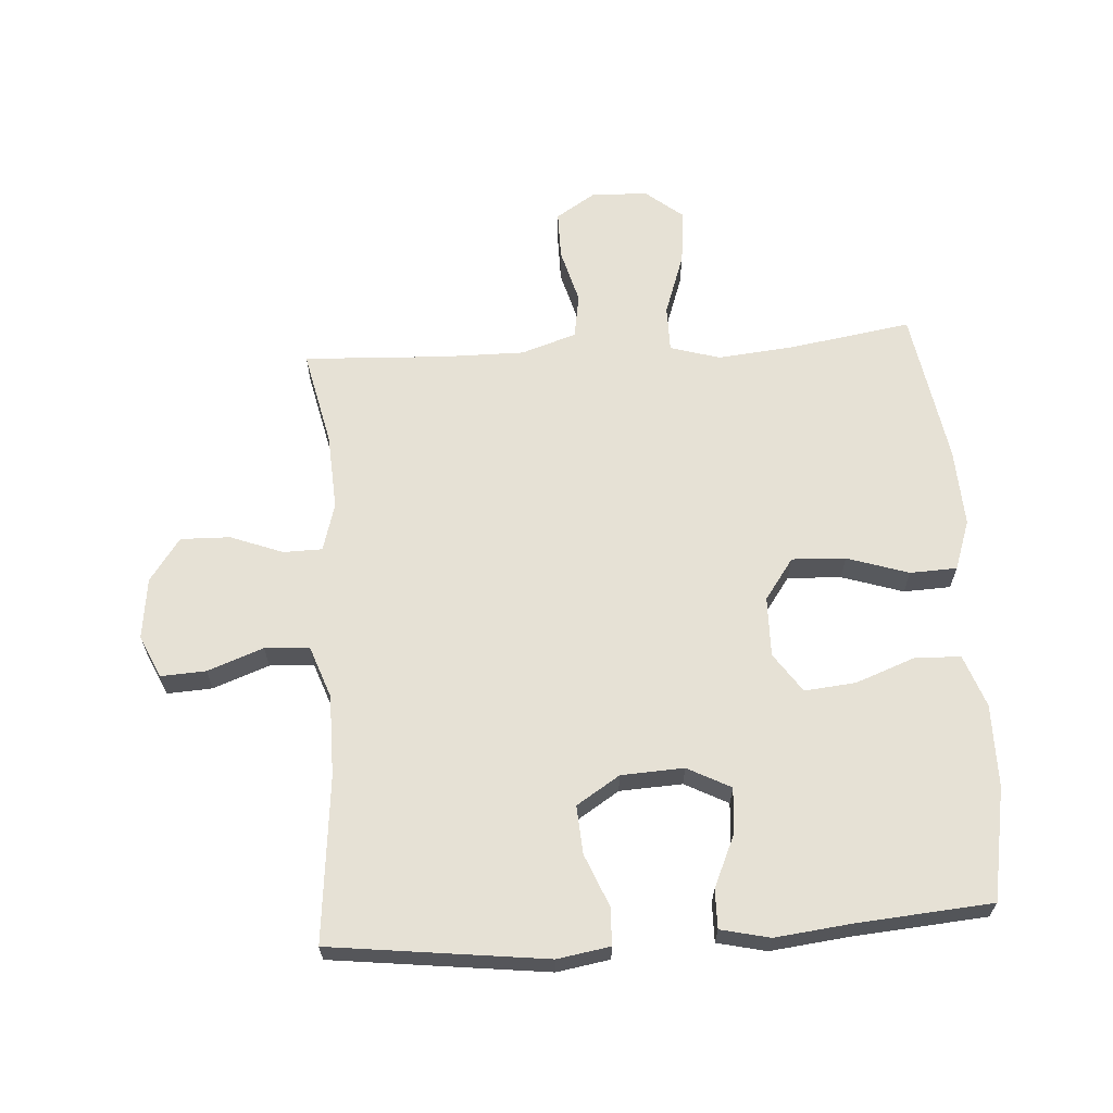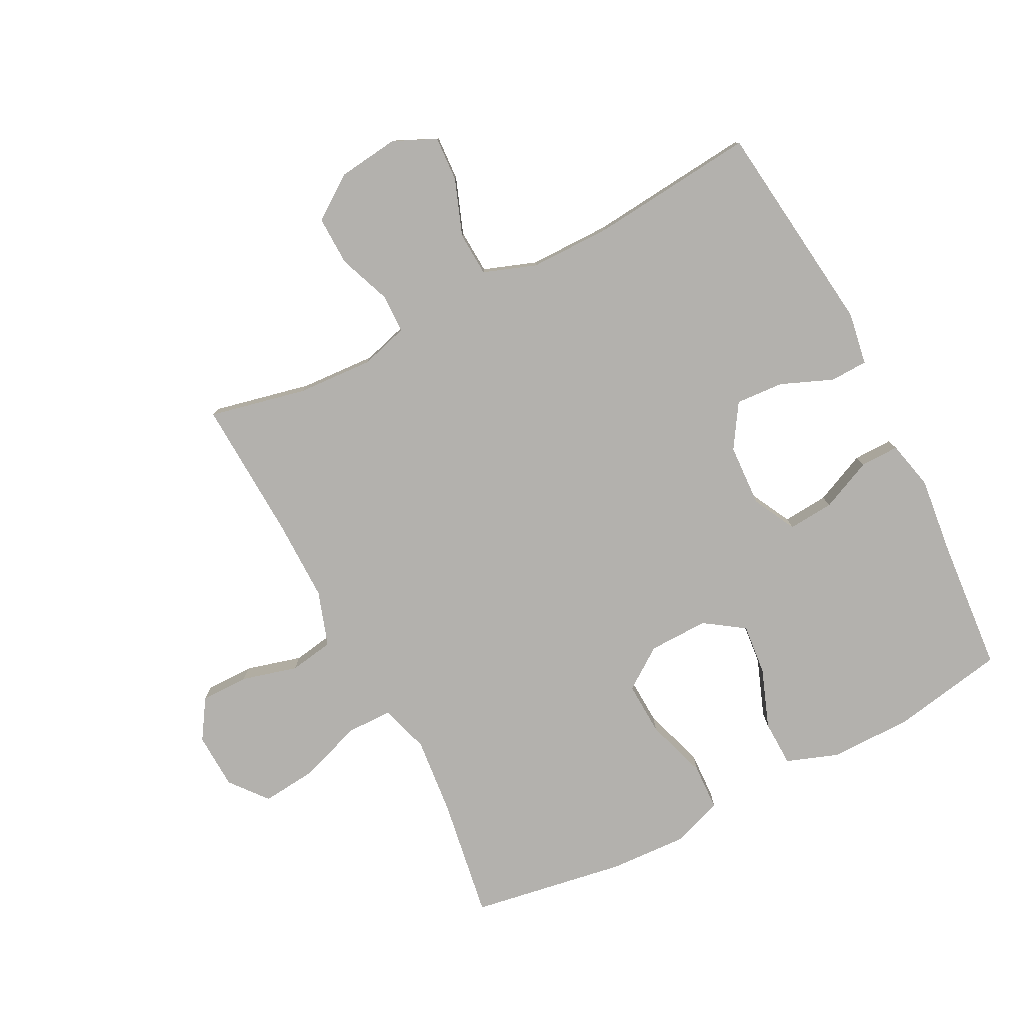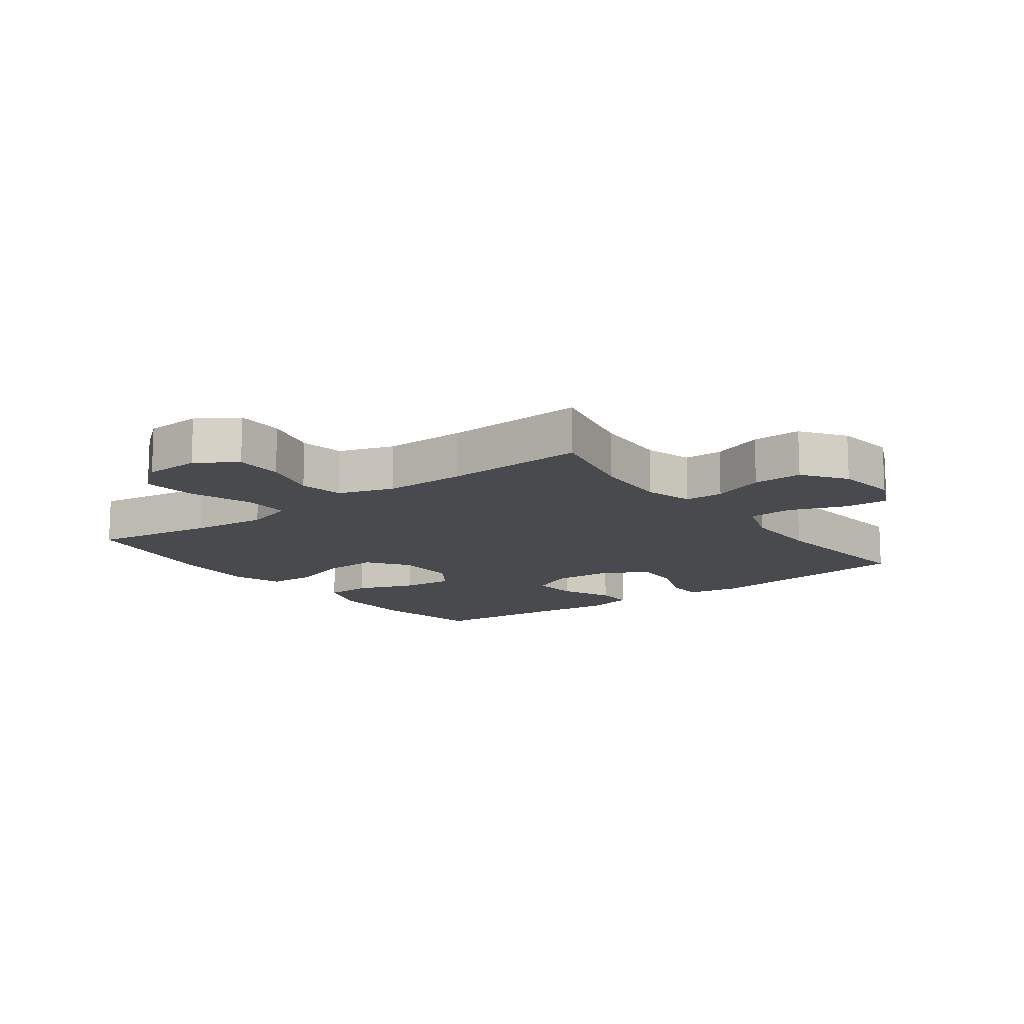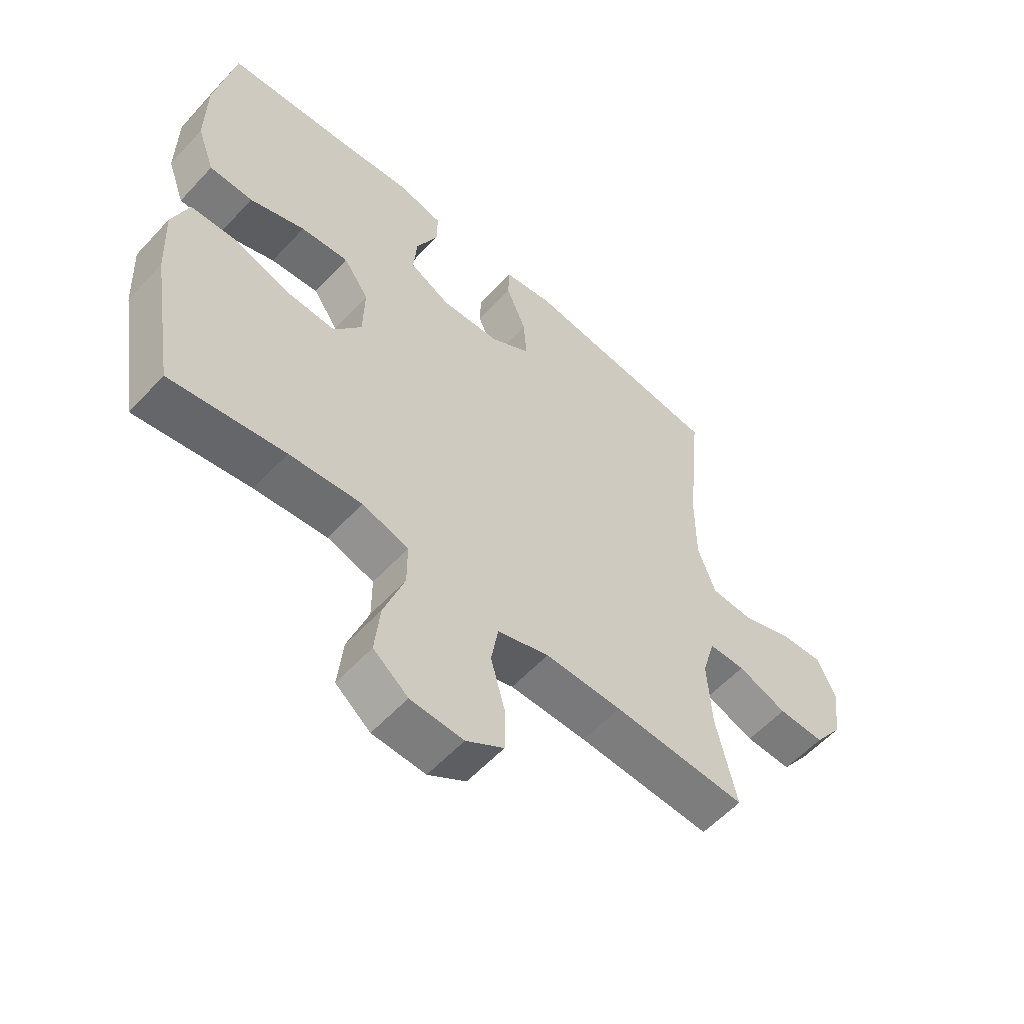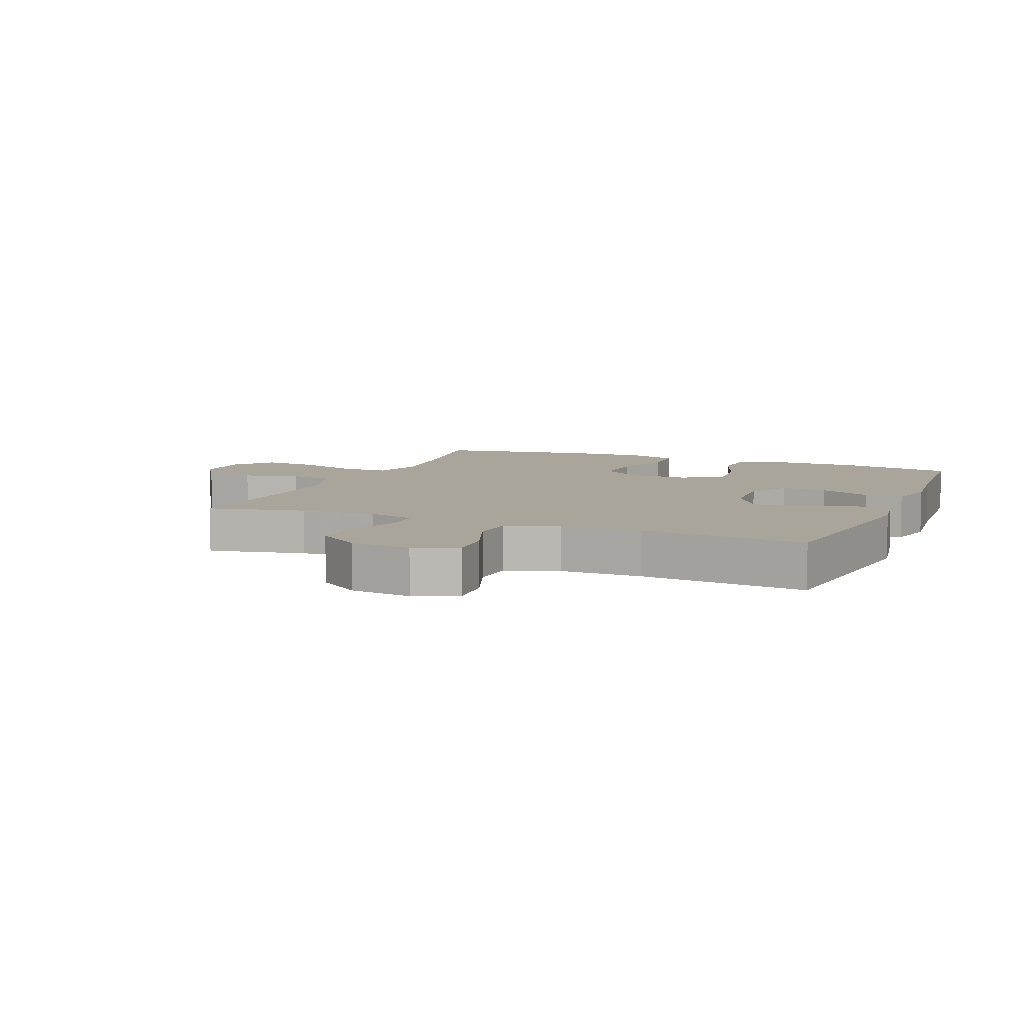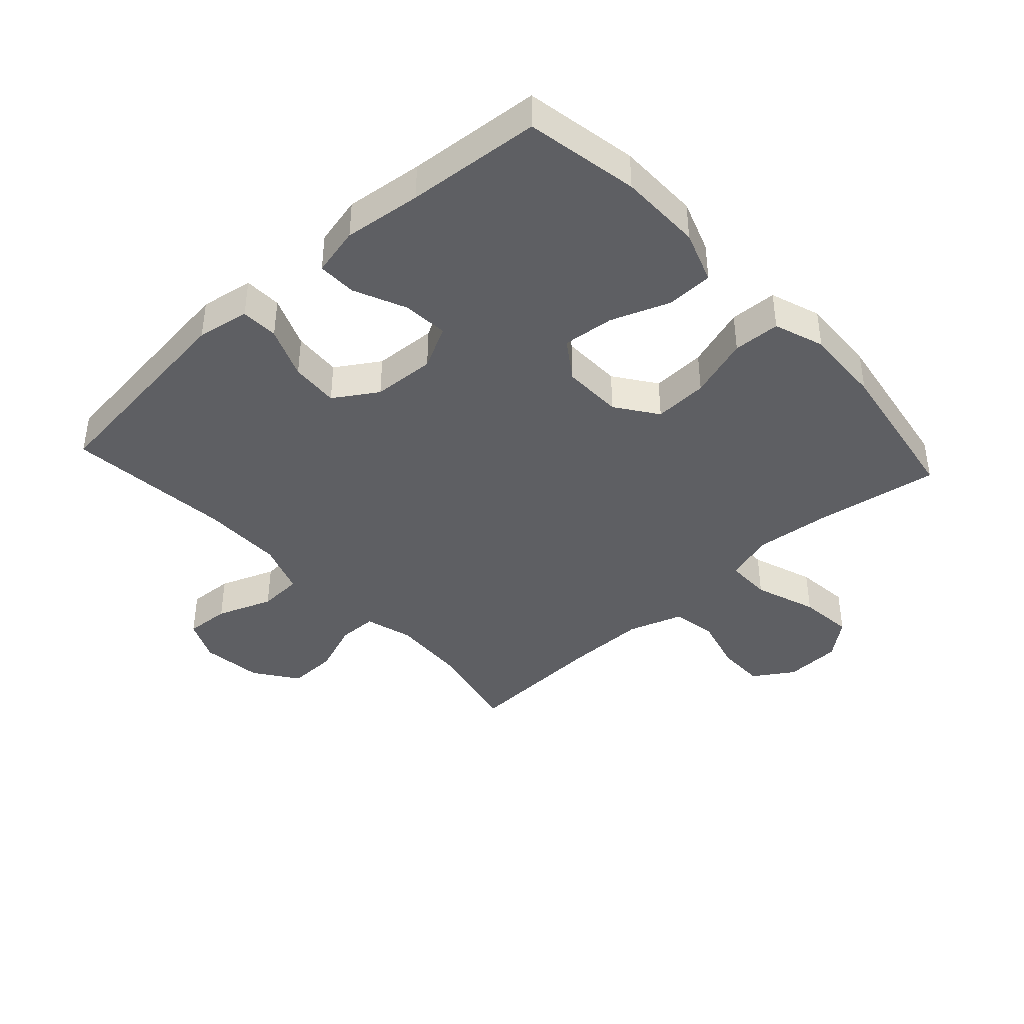
<metadata>
{"format":"obj","ext":"obj","renderer":"f3d","projection":"perspective","resolution":1024,"background":"white","views":[{"elev":64.1,"azim":-3.8,"up":"+Y"},{"elev":-79.2,"azim":-62.8,"up":"+Y"},{"elev":-13.3,"azim":-143.3,"up":"+Y"},{"elev":-57.6,"azim":137.8,"up":"+Z"},{"elev":7.6,"azim":-67.5,"up":"+Y"},{"elev":-40.8,"azim":42.4,"up":"+Y"}]}
</metadata>
<code>
v 0.5 0.07 -0.5
v 0.305 0.07 -0.469
v 0.182 0.07 -0.457
v 0.103 0.07 -0.481
v 0.103 0.07 -0.555
v 0.138 0.07 -0.655
v 0.147 0.07 -0.743
v 0.088 0.07 -0.791
v -0.002 0.07 -0.795
v -0.066 0.07 -0.754
v -0.066 0.07 -0.677
v -0.042 0.07 -0.588
v -0.054 0.07 -0.517
v -0.142 0.07 -0.488
v -0.273 0.07 -0.489
v -0.5 0.07 -0.5
v -0.466 0.07 -0.345
v -0.459 0.07 -0.224
v -0.481 0.07 -0.147
v -0.543 0.07 -0.146
v -0.627 0.07 -0.178
v -0.706 0.07 -0.18
v -0.755 0.07 -0.111
v -0.767 0.07 -0.013
v -0.736 0.07 0.055
v -0.664 0.07 0.051
v -0.575 0.07 0.018
v -0.504 0.07 0.022
v -0.474 0.07 0.106
v -0.474 0.07 0.236
v -0.5 0.07 0.5
v -0.156 0.07 0.542
v -0.072 0.07 0.528
v -0.07 0.07 0.468
v -0.104 0.07 0.385
v -0.109 0.07 0.308
v -0.04 0.07 0.264
v 0.06 0.07 0.259
v 0.129 0.07 0.295
v 0.123 0.07 0.368
v 0.086 0.07 0.451
v 0.085 0.07 0.513
v 0.163 0.07 0.531
v 0.287 0.07 0.517
v 0.5 0.07 0.5
v 0.533 0.07 0.32
v 0.534 0.07 0.188
v 0.504 0.07 0.104
v 0.43 0.07 0.102
v 0.336 0.07 0.137
v 0.254 0.07 0.145
v 0.211 0.07 0.082
v 0.213 0.07 -0.014
v 0.26 0.07 -0.08
v 0.346 0.07 -0.076
v 0.444 0.07 -0.044
v 0.519 0.07 -0.047
v 0.547 0.07 -0.127
v 0.541 0.07 -0.252
v 0.5 0 -0.5
v 0.305 0 -0.469
v 0.182 0 -0.457
v 0.103 0 -0.481
v 0.103 0 -0.555
v 0.138 0 -0.655
v 0.147 0 -0.743
v 0.088 0 -0.791
v -0.002 0 -0.795
v -0.066 0 -0.754
v -0.066 0 -0.677
v -0.042 0 -0.588
v -0.054 0 -0.517
v -0.142 0 -0.488
v -0.273 0 -0.489
v -0.5 0 -0.5
v -0.466 0 -0.345
v -0.459 0 -0.224
v -0.481 0 -0.147
v -0.543 0 -0.146
v -0.627 0 -0.178
v -0.706 0 -0.18
v -0.755 0 -0.111
v -0.767 0 -0.013
v -0.736 0 0.055
v -0.664 0 0.051
v -0.575 0 0.018
v -0.504 0 0.022
v -0.474 0 0.106
v -0.474 0 0.236
v -0.5 0 0.5
v -0.156 0 0.542
v -0.072 0 0.528
v -0.07 0 0.468
v -0.104 0 0.385
v -0.109 0 0.308
v -0.04 0 0.264
v 0.06 0 0.259
v 0.129 0 0.295
v 0.123 0 0.368
v 0.086 0 0.451
v 0.085 0 0.513
v 0.163 0 0.531
v 0.287 0 0.517
v 0.5 0 0.5
v 0.533 0 0.32
v 0.534 0 0.188
v 0.504 0 0.104
v 0.43 0 0.102
v 0.336 0 0.137
v 0.254 0 0.145
v 0.211 0 0.082
v 0.213 0 -0.014
v 0.26 0 -0.08
v 0.346 0 -0.076
v 0.444 0 -0.044
v 0.519 0 -0.047
v 0.547 0 -0.127
v 0.541 0 -0.252
f 59 1 2
f 58 59 2
f 57 58 2
f 56 57 2
f 55 56 2
f 54 55 2 3
f 53 54 3 4
f 52 53 4
f 48 49 50
f 47 48 50
f 46 47 50
f 45 46 50
f 44 45 50
f 44 50 51
f 43 44 51
f 42 43 51
f 41 42 51
f 40 41 51
f 39 40 51 52
f 33 34 35
f 32 33 35
f 31 32 35
f 30 31 35
f 29 30 35 36
f 28 29 36 37
f 25 26 27
f 24 25 27
f 23 24 27
f 22 23 27
f 21 22 27
f 20 21 27
f 19 20 27 28
f 28 37 38
f 19 28 38
f 18 19 38
f 15 16 17
f 39 52 4
f 38 39 4
f 18 38 4
f 17 18 4
f 15 17 4
f 14 15 4
f 10 11 12
f 9 10 12
f 8 9 12
f 7 8 12
f 6 7 12
f 5 6 12
f 13 14 4 5
f 5 12 13
f 61 60 118
f 61 118 117
f 61 117 116
f 61 116 115
f 61 115 114
f 62 61 114 113
f 63 62 113 112
f 63 112 111
f 109 108 107
f 109 107 106
f 109 106 105
f 109 105 104
f 109 104 103
f 110 109 103
f 110 103 102
f 110 102 101
f 110 101 100
f 110 100 99
f 111 110 99 98
f 94 93 92
f 94 92 91
f 94 91 90
f 94 90 89
f 95 94 89 88
f 96 95 88 87
f 86 85 84
f 86 84 83
f 86 83 82
f 86 82 81
f 86 81 80
f 86 80 79
f 87 86 79 78
f 97 96 87
f 97 87 78
f 97 78 77
f 76 75 74
f 63 111 98
f 63 98 97
f 63 97 77
f 63 77 76
f 63 76 74
f 63 74 73
f 71 70 69
f 71 69 68
f 71 68 67
f 71 67 66
f 71 66 65
f 71 65 64
f 64 63 73 72
f 72 71 64
f 1 60 61 2
f 2 61 62 3
f 3 62 63 4
f 4 63 64 5
f 5 64 65 6
f 6 65 66 7
f 7 66 67 8
f 8 67 68 9
f 9 68 69 10
f 10 69 70 11
f 11 70 71 12
f 12 71 72 13
f 13 72 73 14
f 14 73 74 15
f 15 74 75 16
f 16 75 76 17
f 17 76 77 18
f 18 77 78 19
f 19 78 79 20
f 20 79 80 21
f 21 80 81 22
f 22 81 82 23
f 23 82 83 24
f 24 83 84 25
f 25 84 85 26
f 26 85 86 27
f 27 86 87 28
f 28 87 88 29
f 29 88 89 30
f 30 89 90 31
f 31 90 91 32
f 32 91 92 33
f 33 92 93 34
f 34 93 94 35
f 35 94 95 36
f 36 95 96 37
f 37 96 97 38
f 38 97 98 39
f 39 98 99 40
f 40 99 100 41
f 41 100 101 42
f 42 101 102 43
f 43 102 103 44
f 44 103 104 45
f 45 104 105 46
f 46 105 106 47
f 47 106 107 48
f 48 107 108 49
f 49 108 109 50
f 50 109 110 51
f 51 110 111 52
f 52 111 112 53
f 53 112 113 54
f 54 113 114 55
f 55 114 115 56
f 56 115 116 57
f 57 116 117 58
f 58 117 118 59
f 59 118 60 1

</code>
